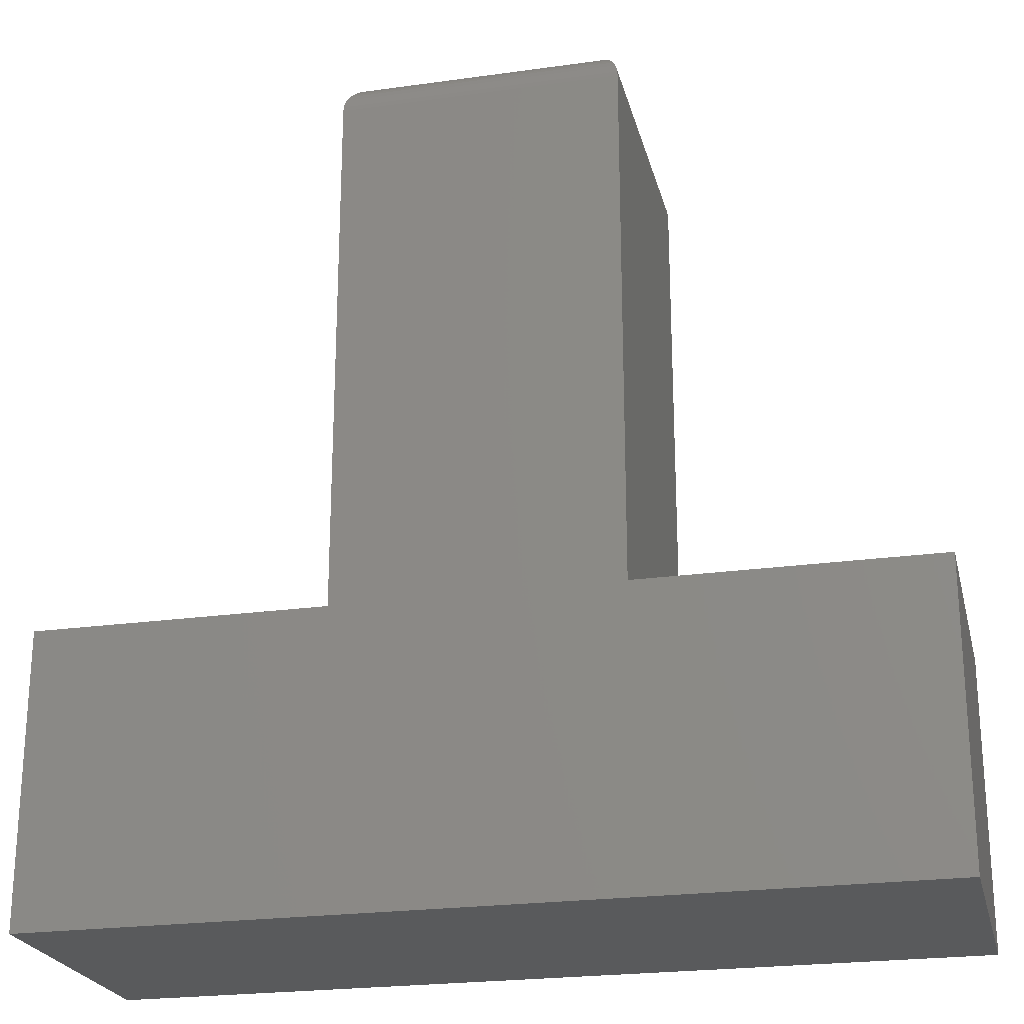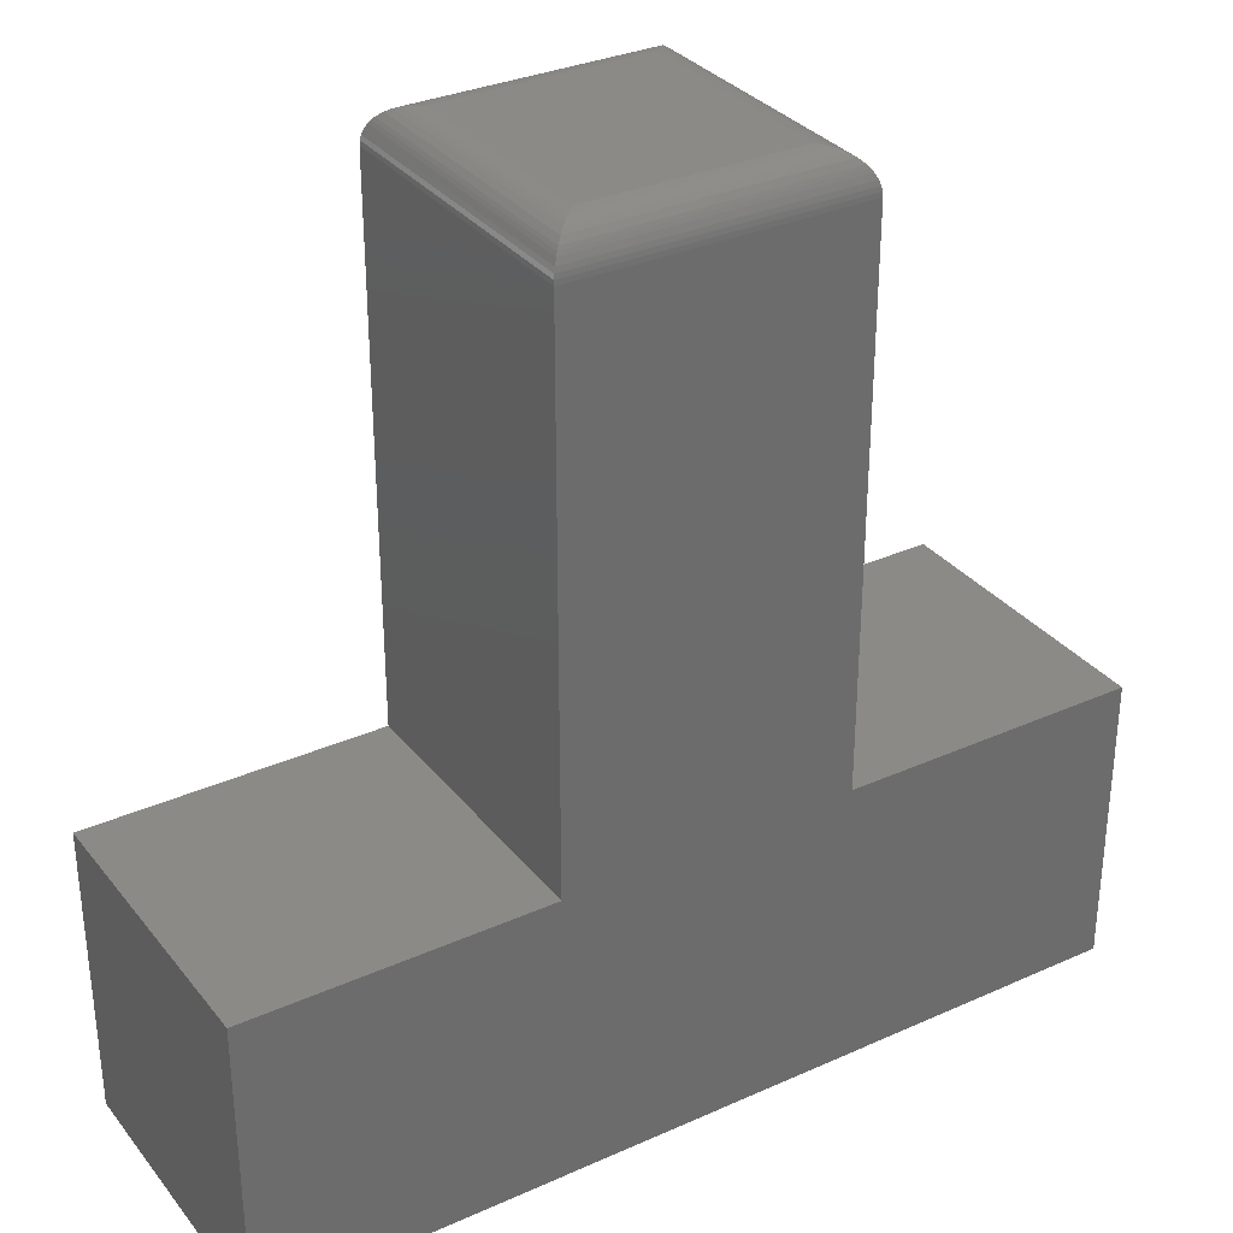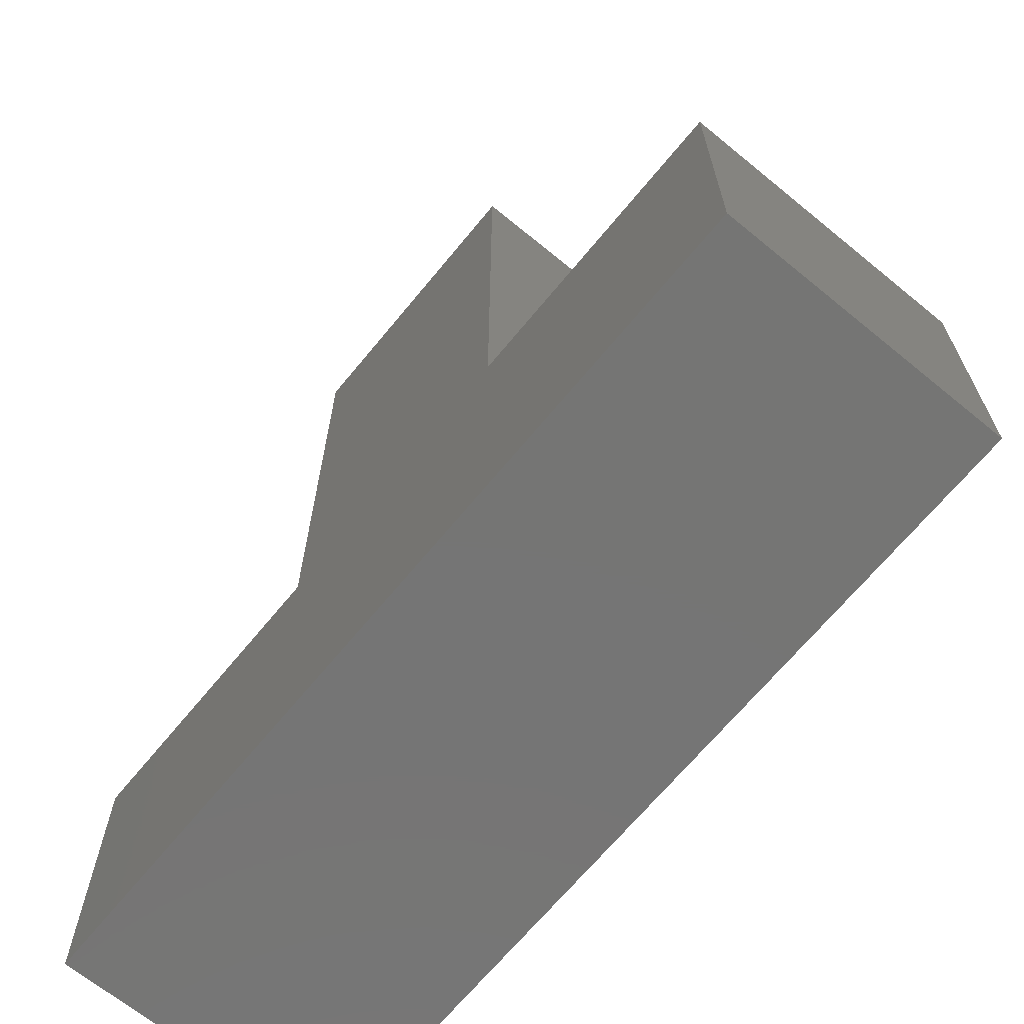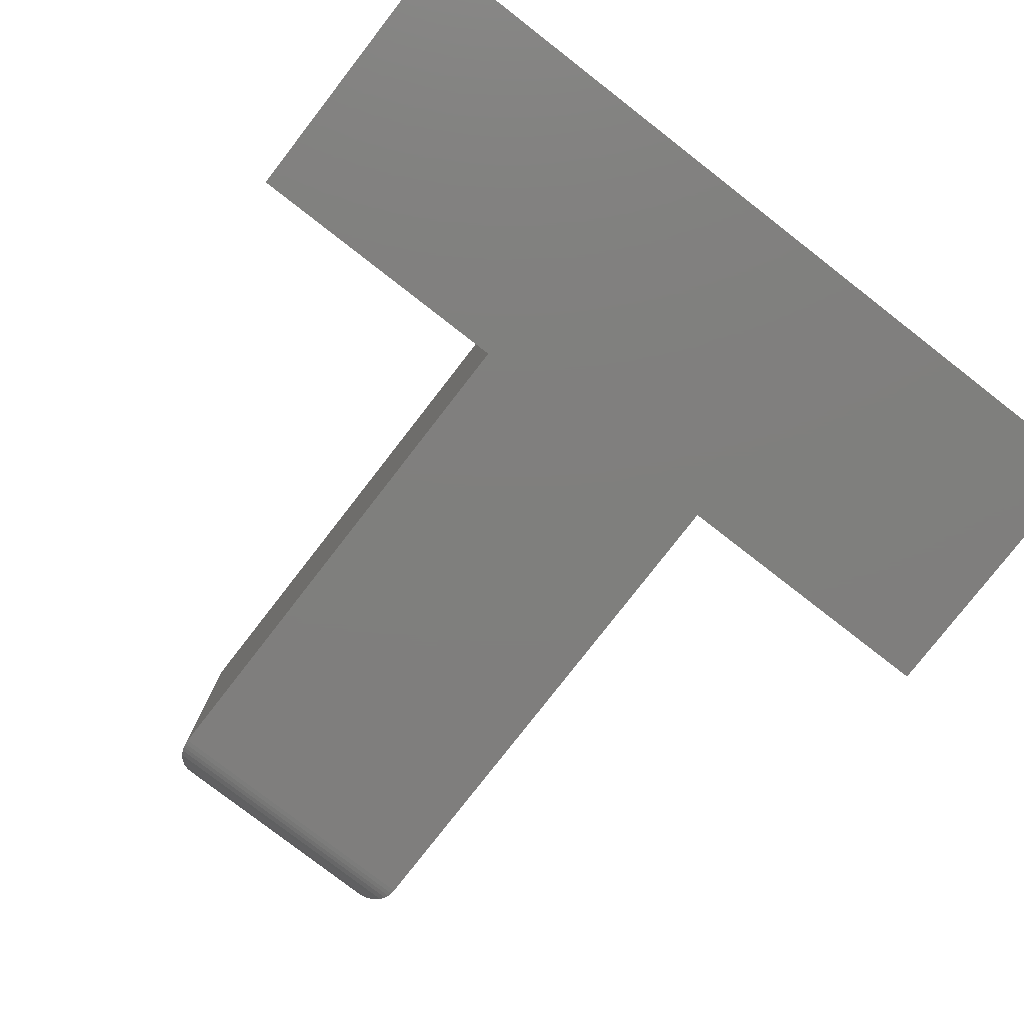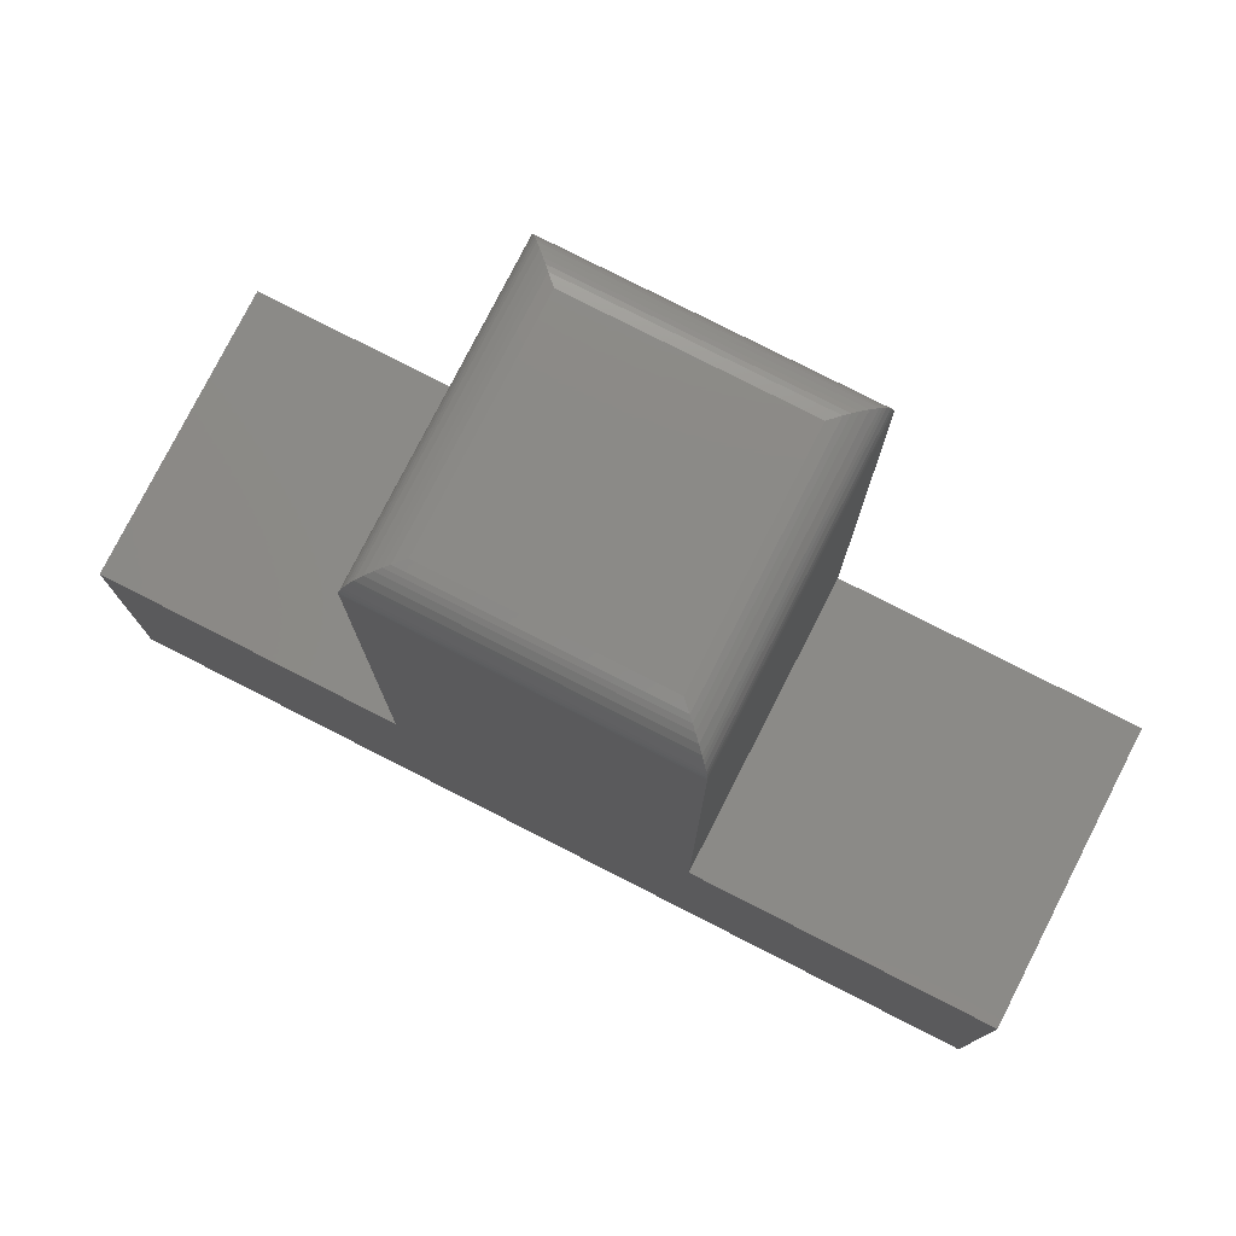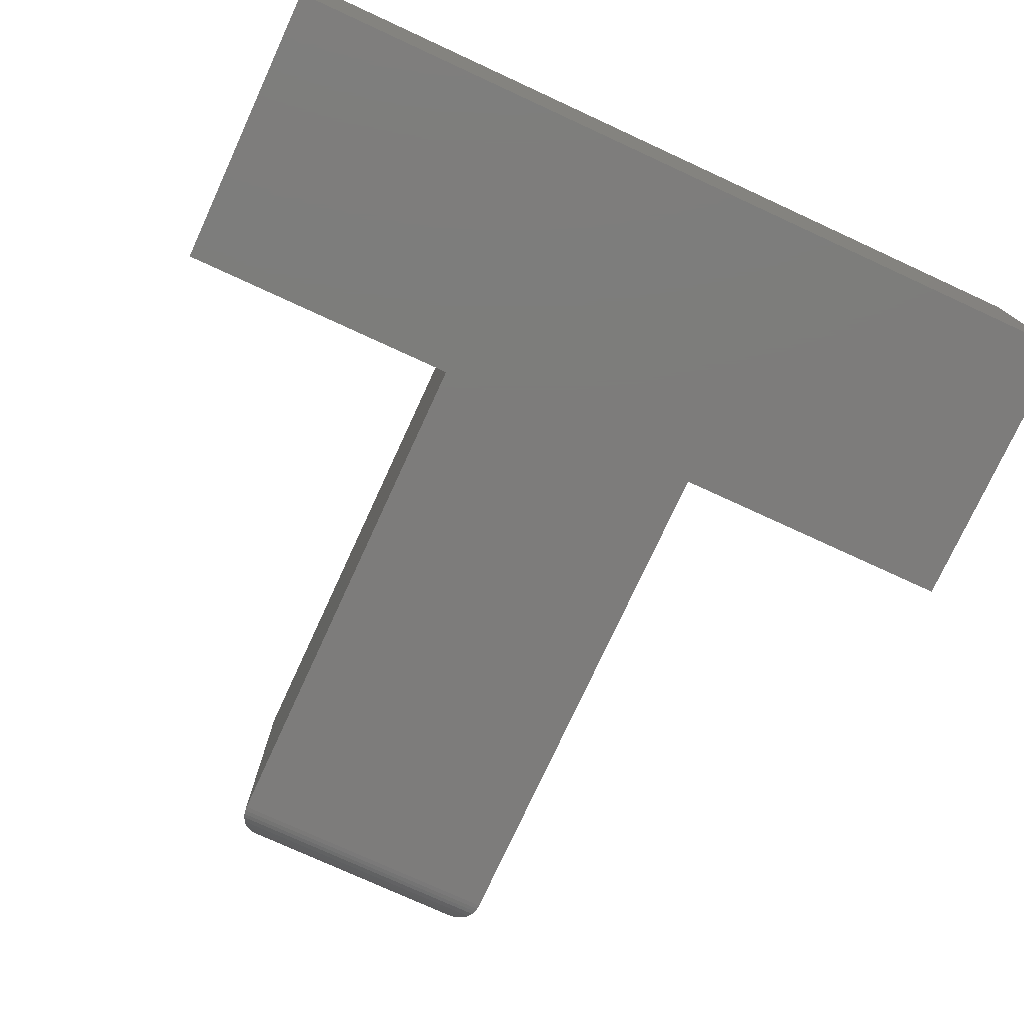
<metadata>
{"format":"stl","ext":"stl","renderer":"f3d","projection":"perspective","resolution":1024,"background":"white","views":[{"elev":-23.3,"azim":13.3,"up":"+Z"},{"elev":32.3,"azim":148.0,"up":"+Z"},{"elev":-67.4,"azim":50.6,"up":"+Z"},{"elev":-78.9,"azim":142.2,"up":"+Y"},{"elev":78.4,"azim":-153.0,"up":"+Z"},{"elev":-76.0,"azim":155.3,"up":"+Y"}]}
</metadata>
<code>
# stl→obj: 60 verts, 116 faces
v -0.6797 -0.3594 -0.3281
v 0.3984 -0.3594 -0.3281
v 0.3984 -0.3594 0.03503
v 0.03528 -0.3594 0.03503
v -0.3165 -0.3594 0.03503
v -0.6797 -0.3594 0.03503
v -0.3165 -0.3594 0.7031
v 0.03528 -0.3594 0.7031
v -0.6797 0 -0.3281
v -0.6797 2.016e-17 0.03503
v -0.3165 6.048e-17 0.03503
v 0.03528 9.954e-17 0.03503
v 0.3984 1.399e-16 0.03503
v 0.3984 1.197e-16 -0.3281
v -0.3165 9.756e-17 0.7031
v 0.03528 1.436e-16 0.7031
v -0.0116 -0.04688 0.75
v -0.2697 -0.04688 0.75
v -0.0116 -0.3125 0.75
v -0.2697 -0.3125 0.75
v -0.2809 -0.03561 0.7486
v -0.2809 -0.3238 0.7486
v -0.3162 -0.0003595 0.7089
v -0.3151 -0.358 0.7145
v -0.3151 -0.001402 0.7145
v -0.3134 -0.3563 0.7199
v -0.3134 -0.003121 0.7199
v -0.3101 -0.353 0.7268
v -0.3101 -0.006413 0.7268
v -0.3076 -0.3504 0.7307
v -0.3076 -0.00894 0.7307
v -0.3048 -0.3476 0.7342
v -0.3048 -0.01174 0.7342
v -0.2986 -0.3414 0.74
v -0.2986 -0.01796 0.74
v -0.2918 -0.3346 0.7445
v -0.2918 -0.02478 0.7445
v -0.2864 -0.3292 0.7469
v -0.2864 -0.03013 0.7469
v -0.3162 -0.359 0.7089
v -0.0003252 -0.3238 0.7486
v 0.005154 -0.3292 0.7469
v 0.01051 -0.3346 0.7445
v 0.01732 -0.3414 0.74
v 0.02354 -0.3476 0.7342
v 0.02634 -0.3504 0.7307
v 0.02887 -0.353 0.7268
v 0.03216 -0.3563 0.7199
v 0.03388 -0.358 0.7145
v 0.03492 -0.359 0.7089
v -0.0003262 -0.0356 0.7486
v 0.005152 -0.03013 0.7469
v 0.0105 -0.02477 0.7445
v 0.01732 -0.01796 0.74
v 0.02354 -0.01174 0.7342
v 0.02634 -0.00894 0.7307
v 0.02887 -0.006413 0.7268
v 0.03216 -0.003121 0.7199
v 0.03388 -0.001402 0.7145
v 0.03492 -0.0003595 0.7089
f 1 2 3
f 1 3 4
f 1 4 5
f 1 5 6
f 5 4 7
f 7 4 8
f 9 10 11
f 9 11 12
f 9 12 13
f 9 13 14
f 11 15 12
f 12 15 16
f 7 15 5
f 5 15 11
f 17 18 19
f 19 18 20
f 4 12 8
f 8 12 16
f 20 21 22
f 20 18 21
f 23 24 25
f 25 24 26
f 25 26 27
f 27 26 28
f 27 28 29
f 29 28 30
f 29 30 31
f 31 30 32
f 31 32 33
f 33 32 34
f 33 34 35
f 35 34 36
f 35 36 37
f 37 36 38
f 37 38 39
f 39 38 22
f 39 22 21
f 15 7 23
f 23 7 40
f 23 40 24
f 19 22 41
f 19 20 22
f 41 22 38
f 41 38 42
f 42 38 36
f 42 36 43
f 43 36 34
f 43 34 44
f 44 34 32
f 44 32 45
f 45 32 30
f 45 30 46
f 46 30 28
f 46 28 47
f 47 28 26
f 47 26 48
f 48 26 24
f 48 24 49
f 49 24 40
f 7 8 40
f 40 8 50
f 40 50 49
f 17 41 51
f 17 19 41
f 51 41 42
f 51 42 52
f 52 42 43
f 52 43 53
f 53 43 44
f 53 44 54
f 54 44 45
f 54 45 55
f 55 45 46
f 55 46 56
f 56 46 47
f 56 47 57
f 57 47 48
f 57 48 58
f 58 48 49
f 58 49 59
f 59 49 50
f 8 16 50
f 50 16 60
f 50 60 59
f 18 51 21
f 18 17 51
f 60 25 59
f 59 25 27
f 59 27 58
f 58 27 29
f 58 29 57
f 57 29 31
f 57 31 56
f 56 31 33
f 56 33 55
f 55 33 35
f 55 35 54
f 54 35 37
f 54 37 53
f 53 37 39
f 53 39 52
f 52 39 21
f 52 21 51
f 16 15 60
f 60 15 23
f 60 23 25
f 6 10 1
f 1 10 9
f 5 11 6
f 6 11 10
f 3 13 4
f 4 13 12
f 2 14 3
f 3 14 13
f 1 9 2
f 2 9 14

</code>
